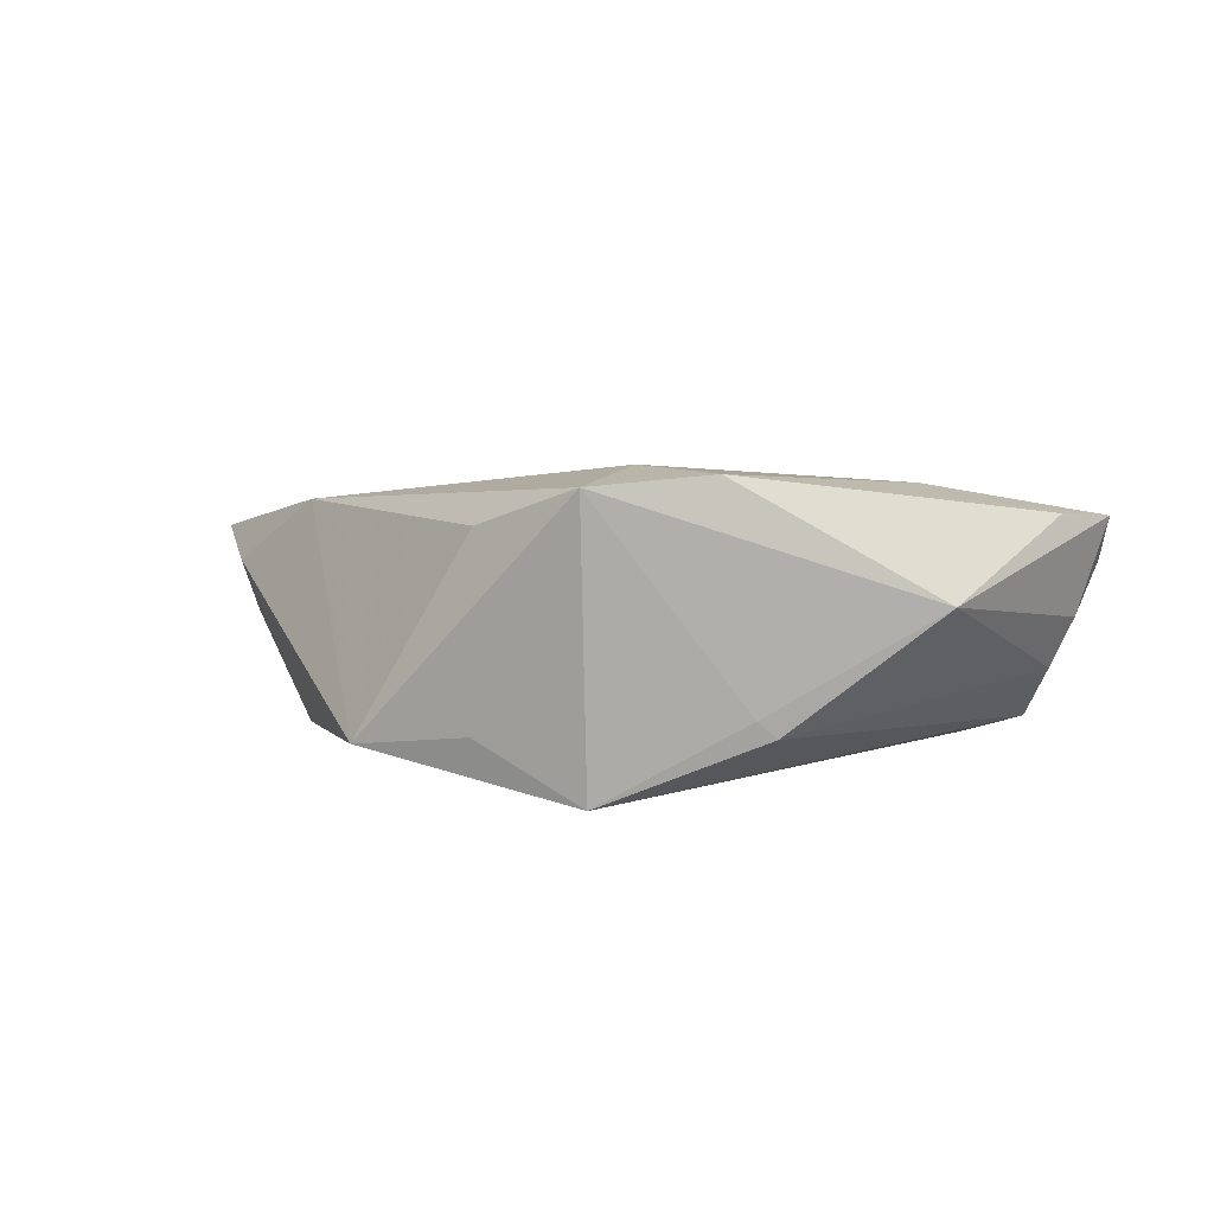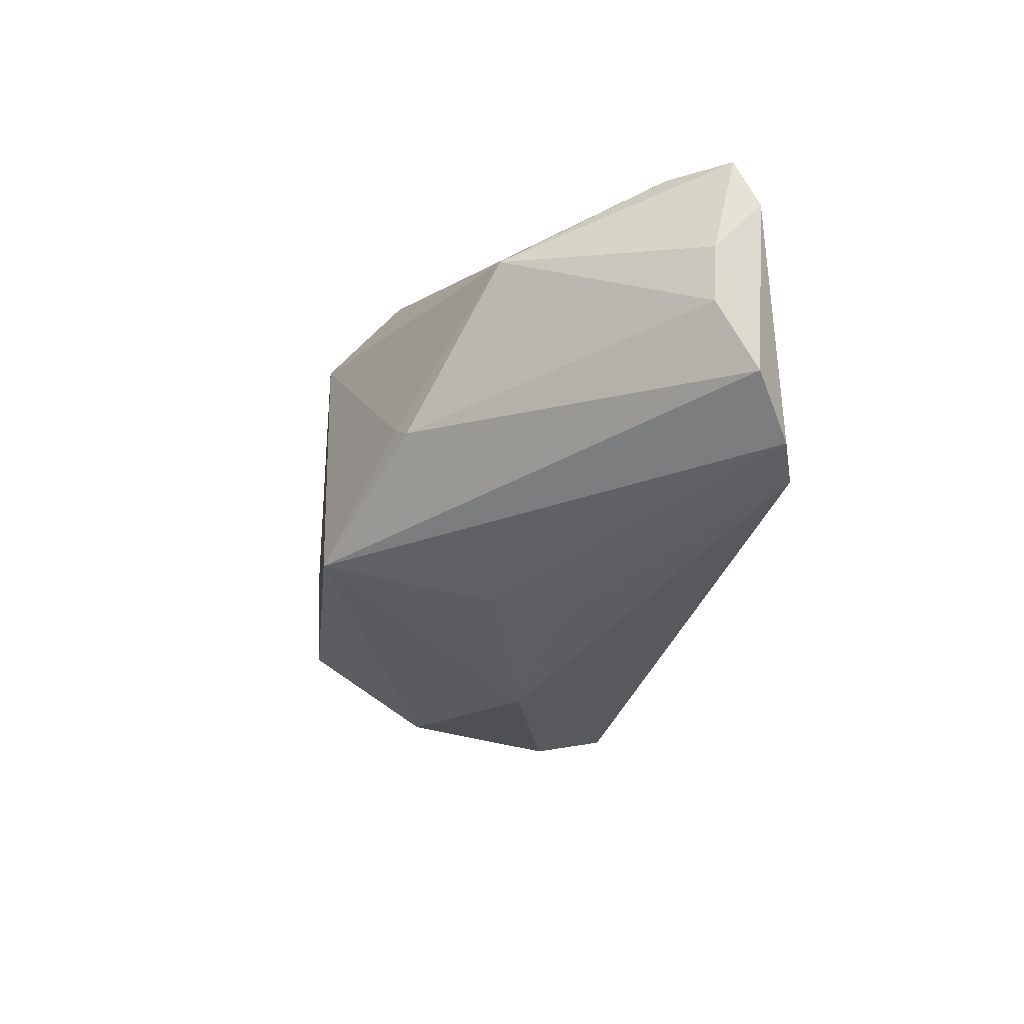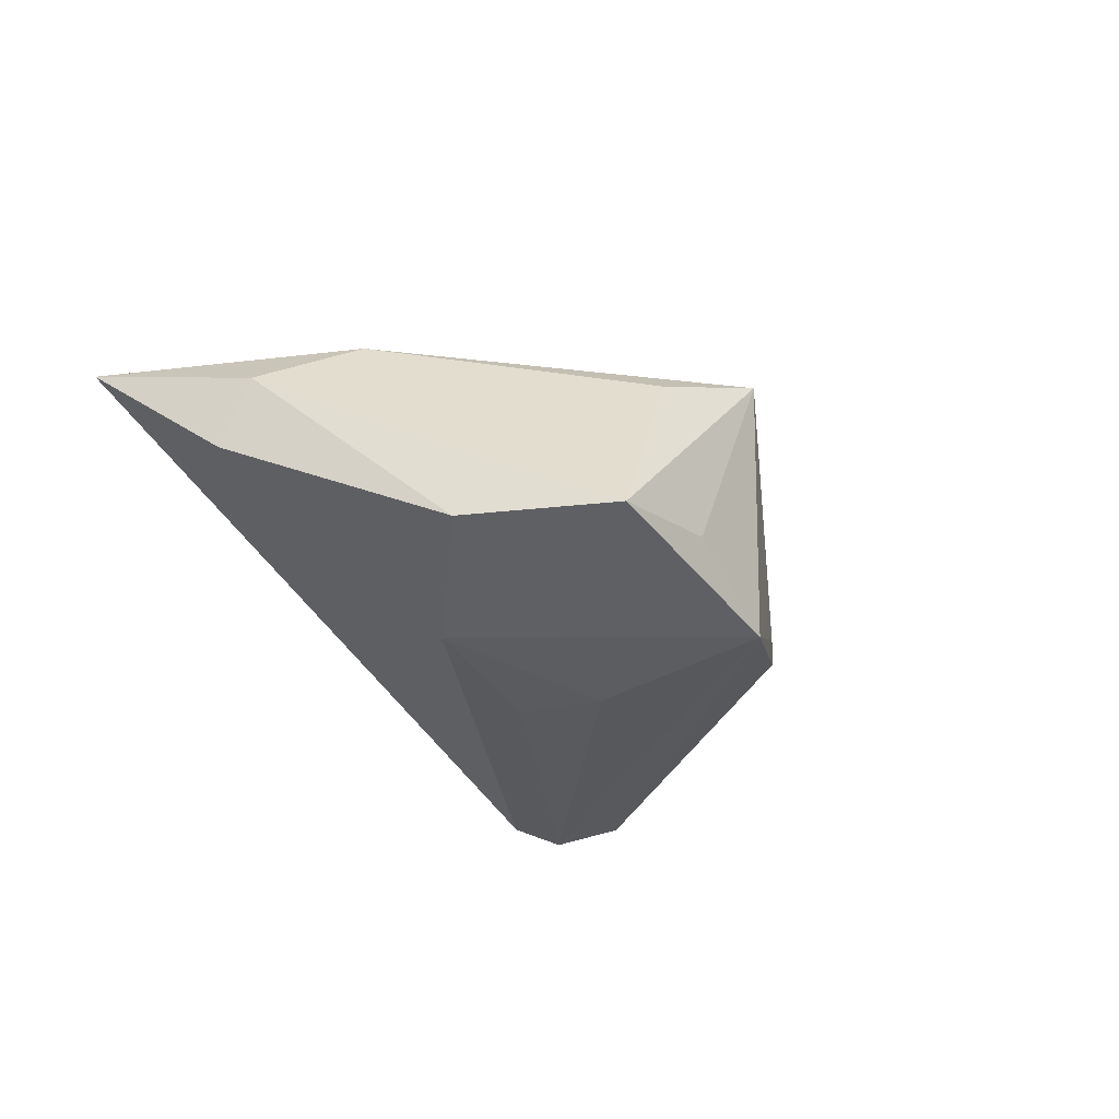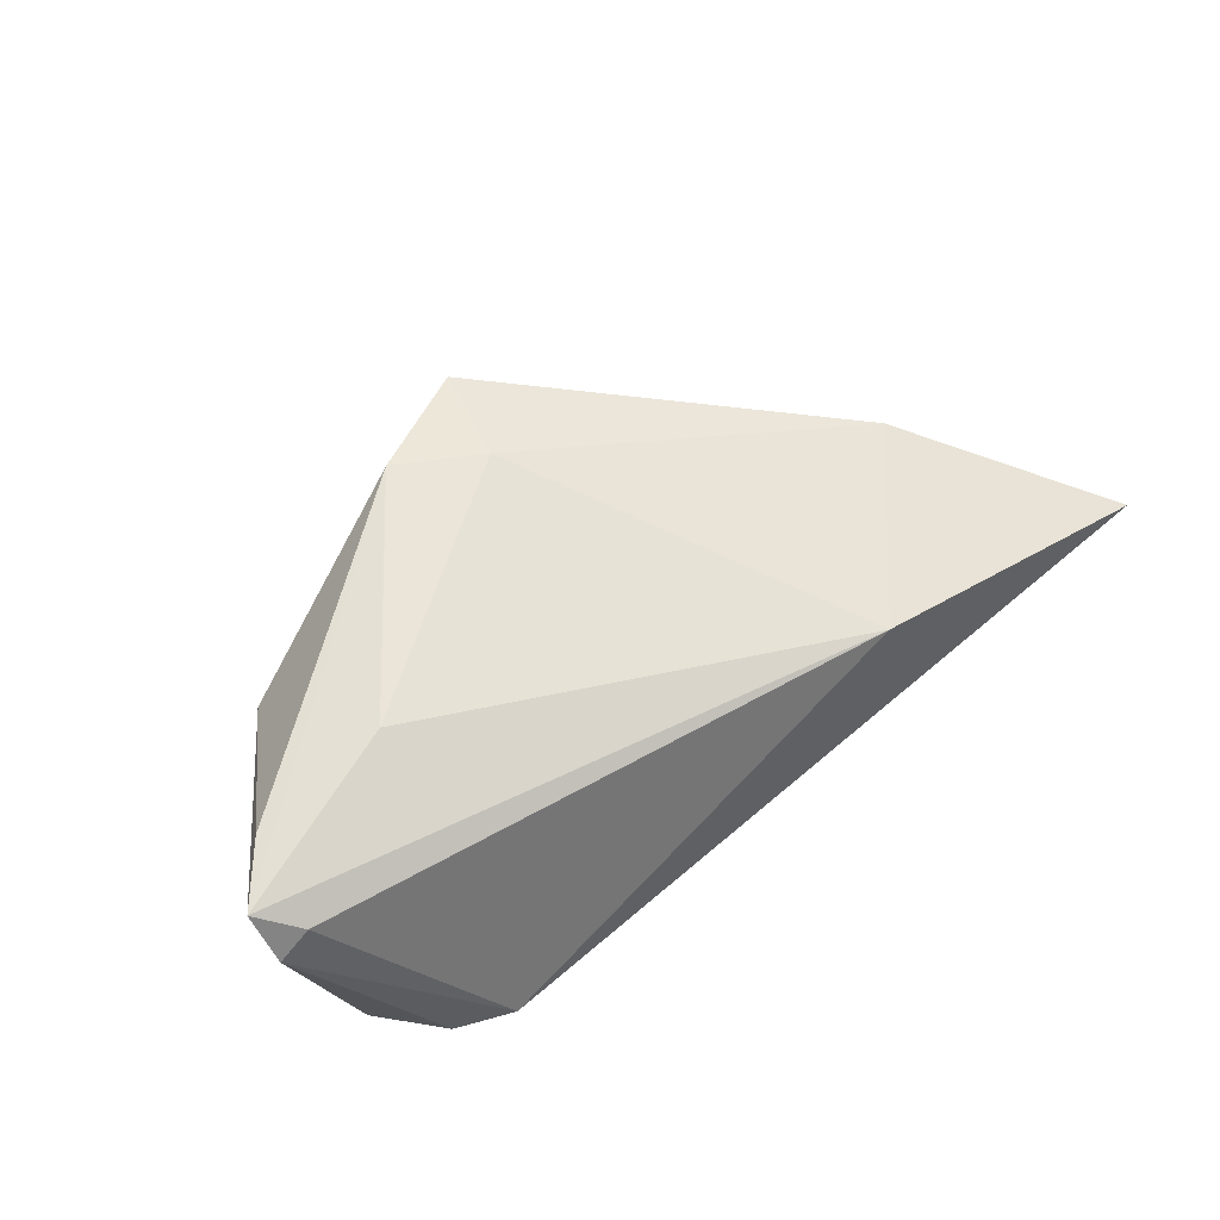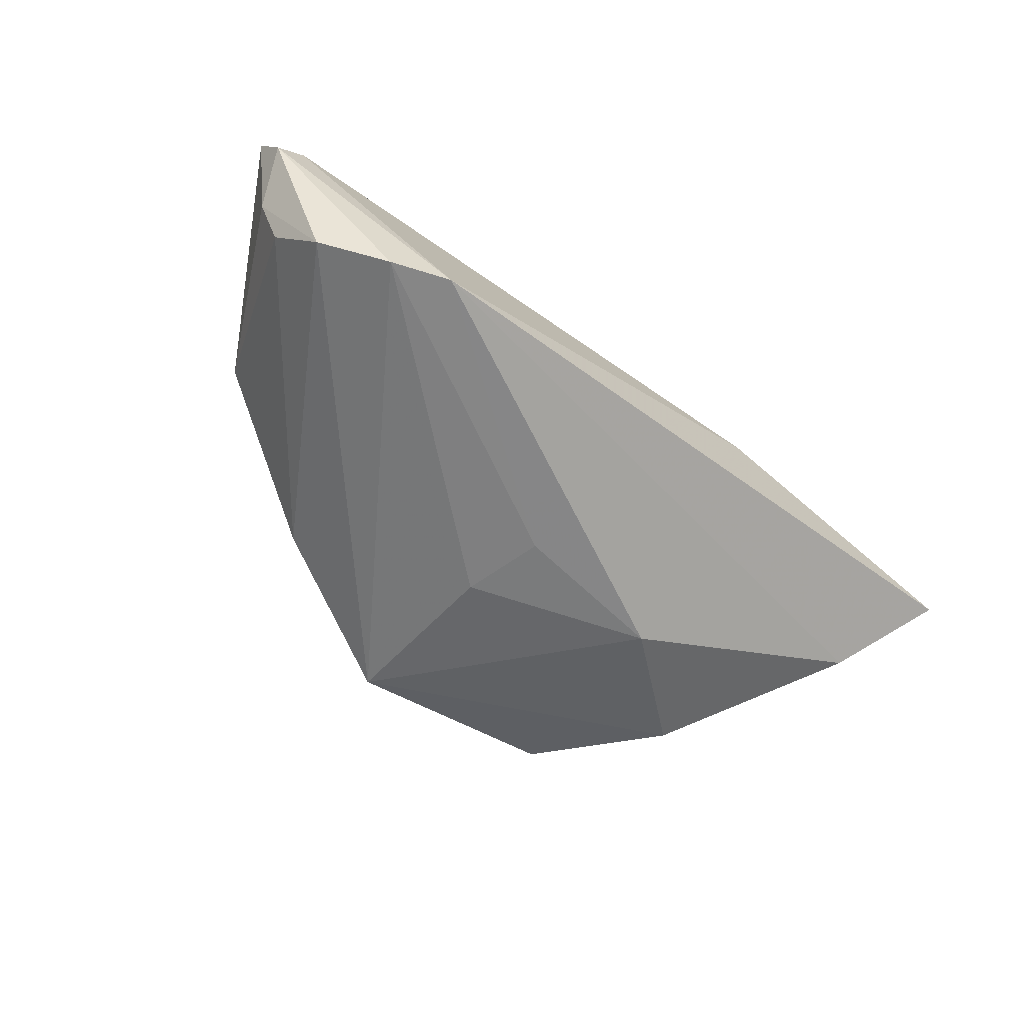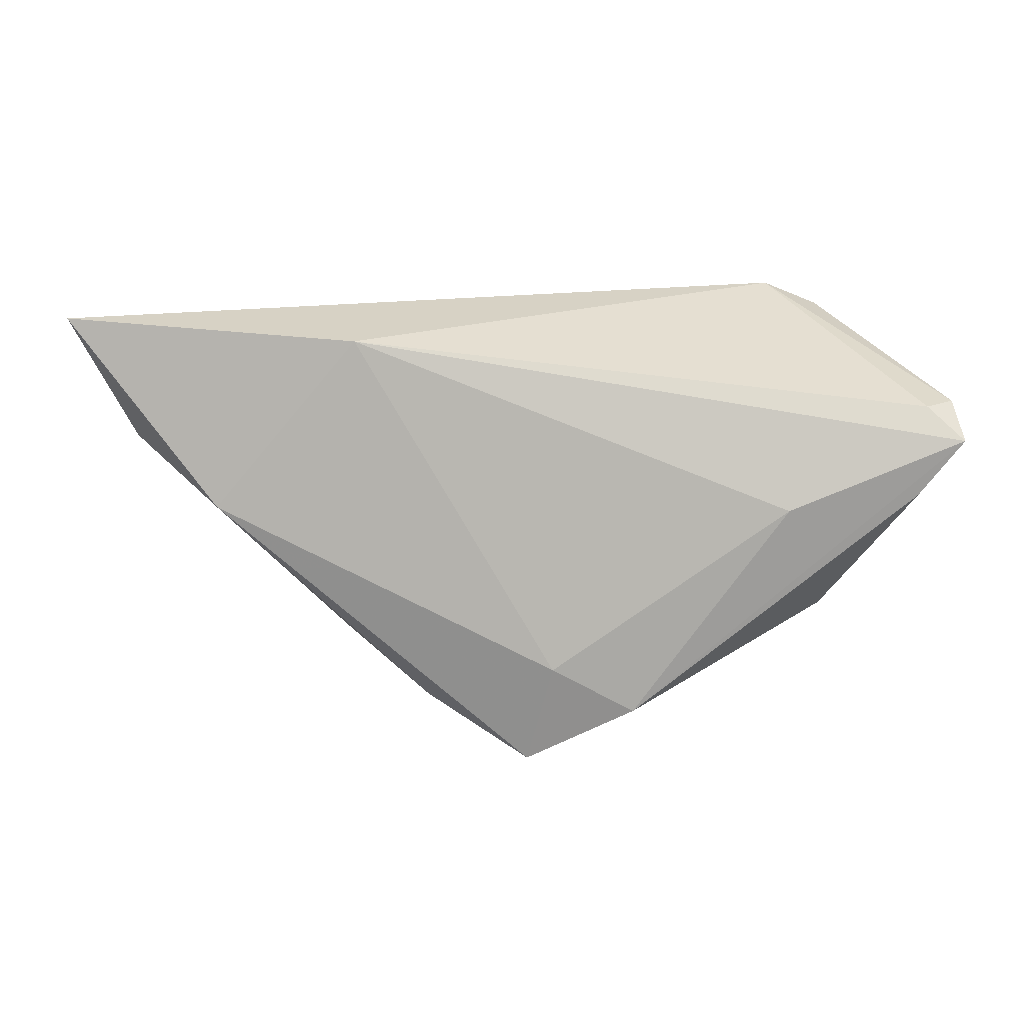
<metadata>
{"format":"obj","ext":"obj","renderer":"f3d","projection":"perspective","resolution":1024,"background":"white","views":[{"elev":12.4,"azim":11.9,"up":"+Z"},{"elev":-40.8,"azim":77.6,"up":"+Z"},{"elev":-30.6,"azim":-59.5,"up":"+Z"},{"elev":52.2,"azim":142.3,"up":"+Z"},{"elev":-59.8,"azim":138.1,"up":"+Z"},{"elev":22.0,"azim":2.6,"up":"+Y"}]}
</metadata>
<code>
v 0.05272 0.01718 0.009808
v 0.0004711 -0.006478 -0.0191
v -0.05688 0.009027 0.00328
v 0.05177 0.00603 0.01406
v 0.05657 0.01689 0.006339
v 0.01833 -0.02357 -0.006442
v -0.0002809 -0.03011 -0.01642
v 0.04791 0.01767 -0.015
v 0.05389 0.01115 -5.595e-05
v 0.03419 0.004698 0.01751
v 0.002748 -0.01751 0.02212
v 0.02071 -0.02235 -0.008844
v 0.04004 0.02337 -0.0191
v -0.0408 -0.009742 -0.01348
v -0.02366 0.002855 -0.01834
v -0.02975 -0.02705 -0.01097
v 0.04025 -0.01385 0.00593
v -0.0007687 -0.03152 0.02153
v 0.05764 0.01335 0.01274
v -0.01439 -0.02937 -0.008655
v 0.05095 0.0115 -0.006934
v -0.05627 0.0137 -0.004749
v -0.02478 0.02515 0.009455
v -0.04413 0.002147 0.01318
v -0.01494 -0.02495 0.01548
v -0.001731 0.004504 -0.0191
v -0.06519 0.02644 0.004643
v 0.03263 0.02644 -0.01864
v 0.01384 -0.02344 0.02225
f 18 17 29
f 3 16 24
f 6 18 7
f 17 18 6
f 7 15 2
f 19 10 29
f 23 10 19
f 7 2 13
f 13 28 5
f 7 18 20
f 20 16 7
f 18 16 20
f 14 15 7
f 7 16 14
f 14 16 3
f 11 18 29
f 11 24 18
f 29 10 11
f 11 10 23
f 23 24 11
f 27 24 23
f 27 23 28
f 3 24 27
f 25 16 18
f 18 24 25
f 25 24 16
f 17 6 12
f 12 6 7
f 29 17 4
f 4 19 29
f 17 19 4
f 1 19 5
f 23 19 1
f 5 28 1
f 28 23 1
f 9 19 17
f 5 19 9
f 26 2 15
f 26 13 2
f 26 15 28
f 28 13 26
f 15 14 22
f 28 15 22
f 22 27 28
f 22 14 3
f 3 27 22
f 17 12 21
f 21 9 17
f 8 21 12
f 7 13 8
f 8 12 7
f 8 13 5
f 5 9 8
f 9 21 8

</code>
